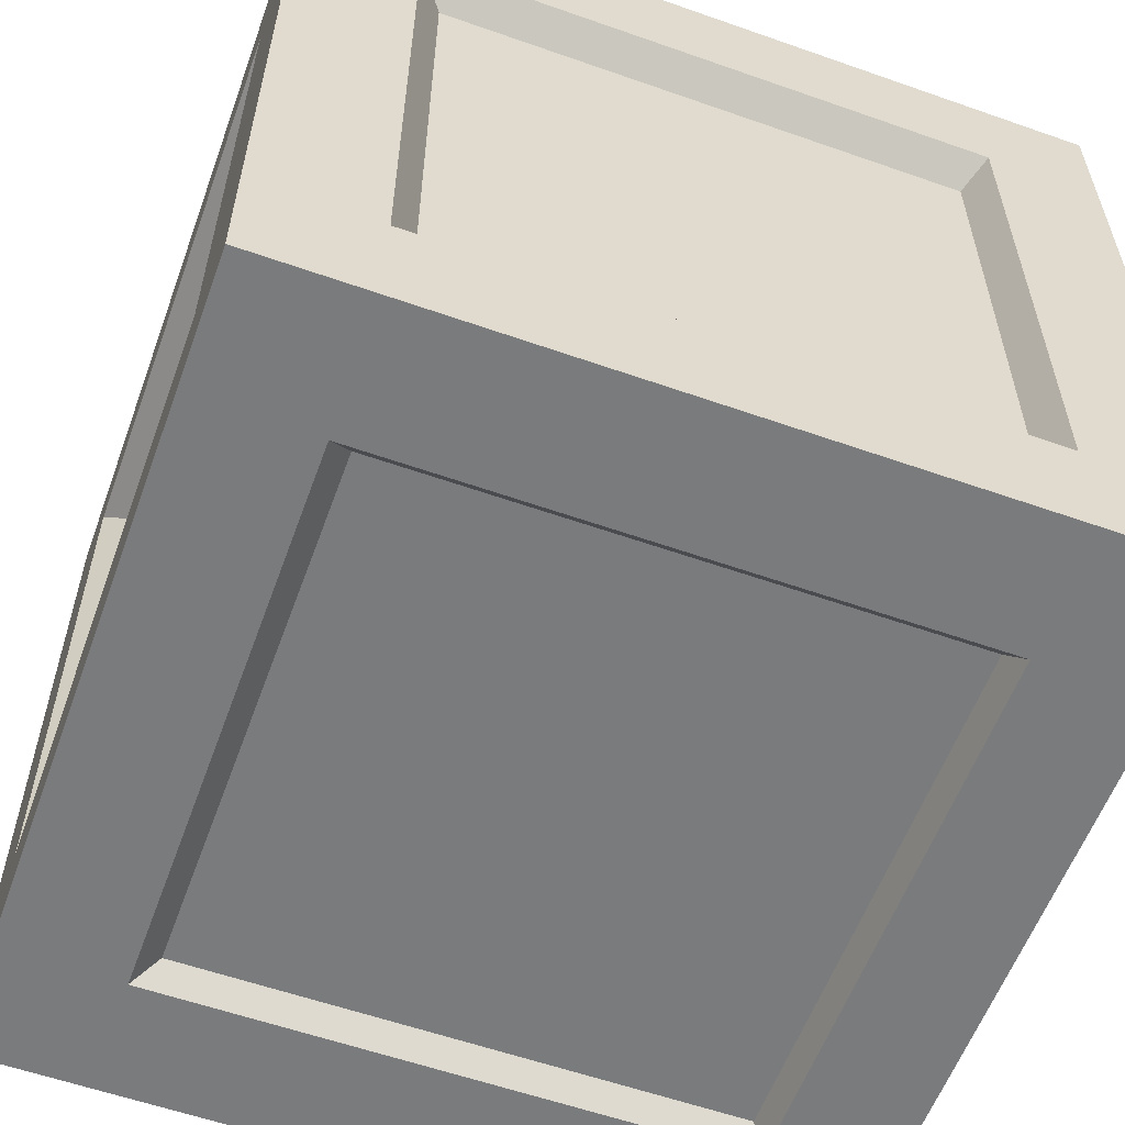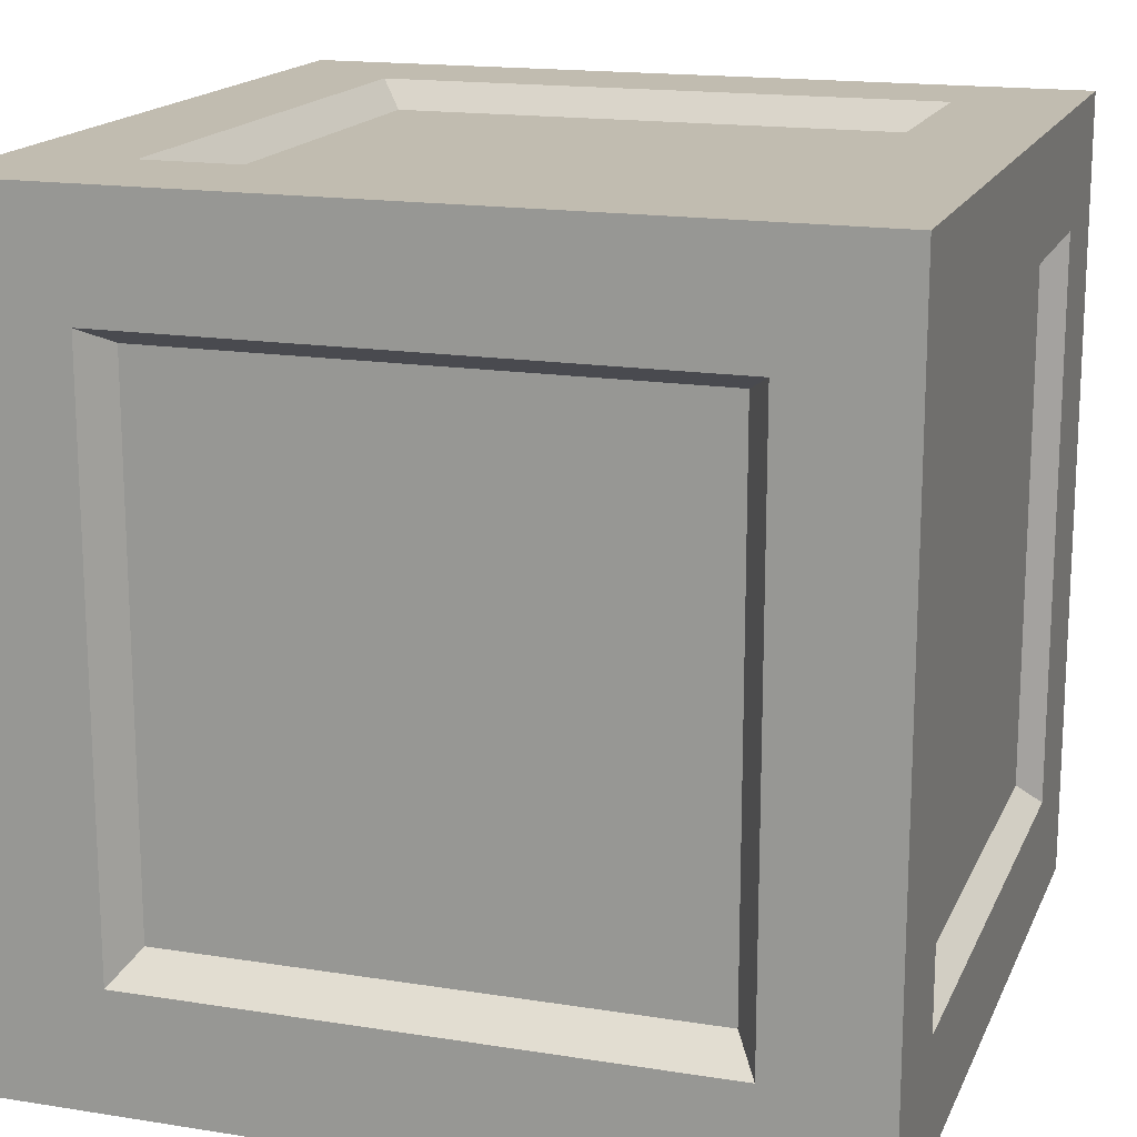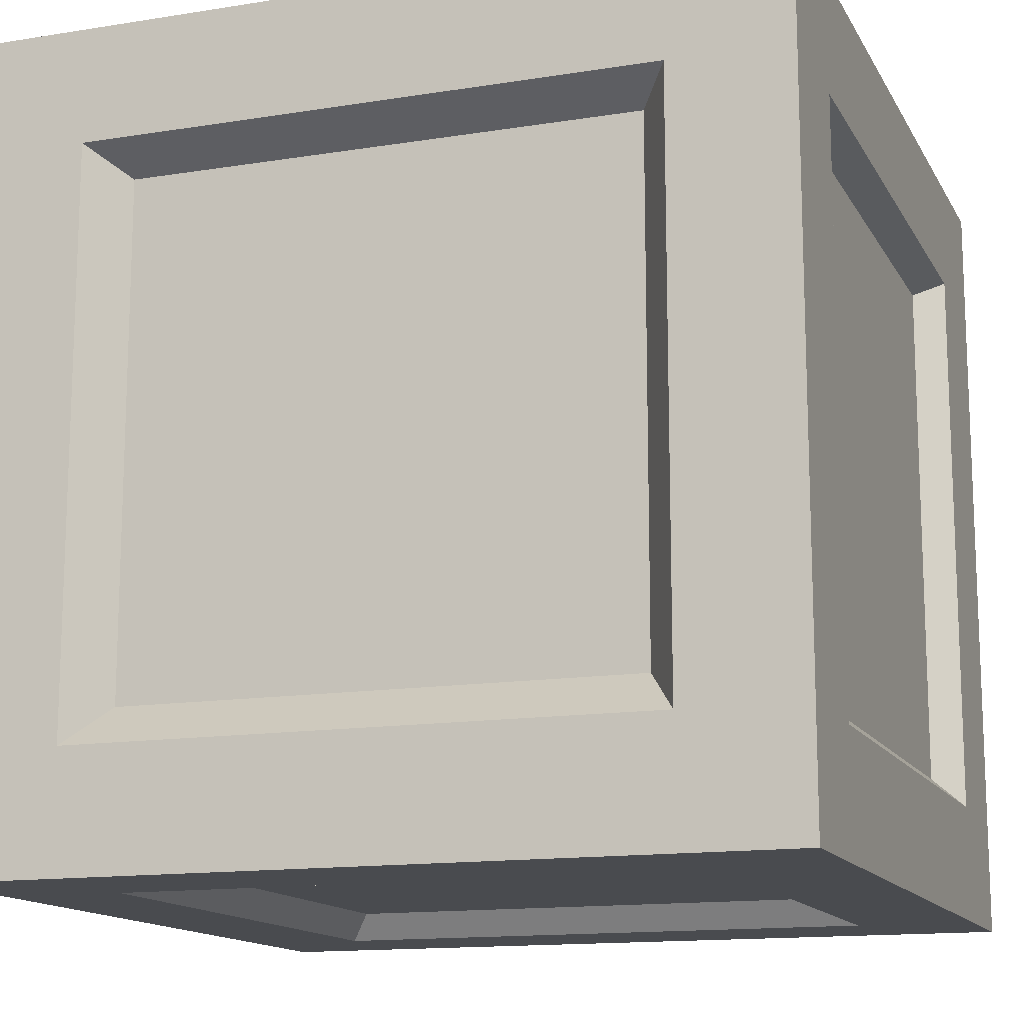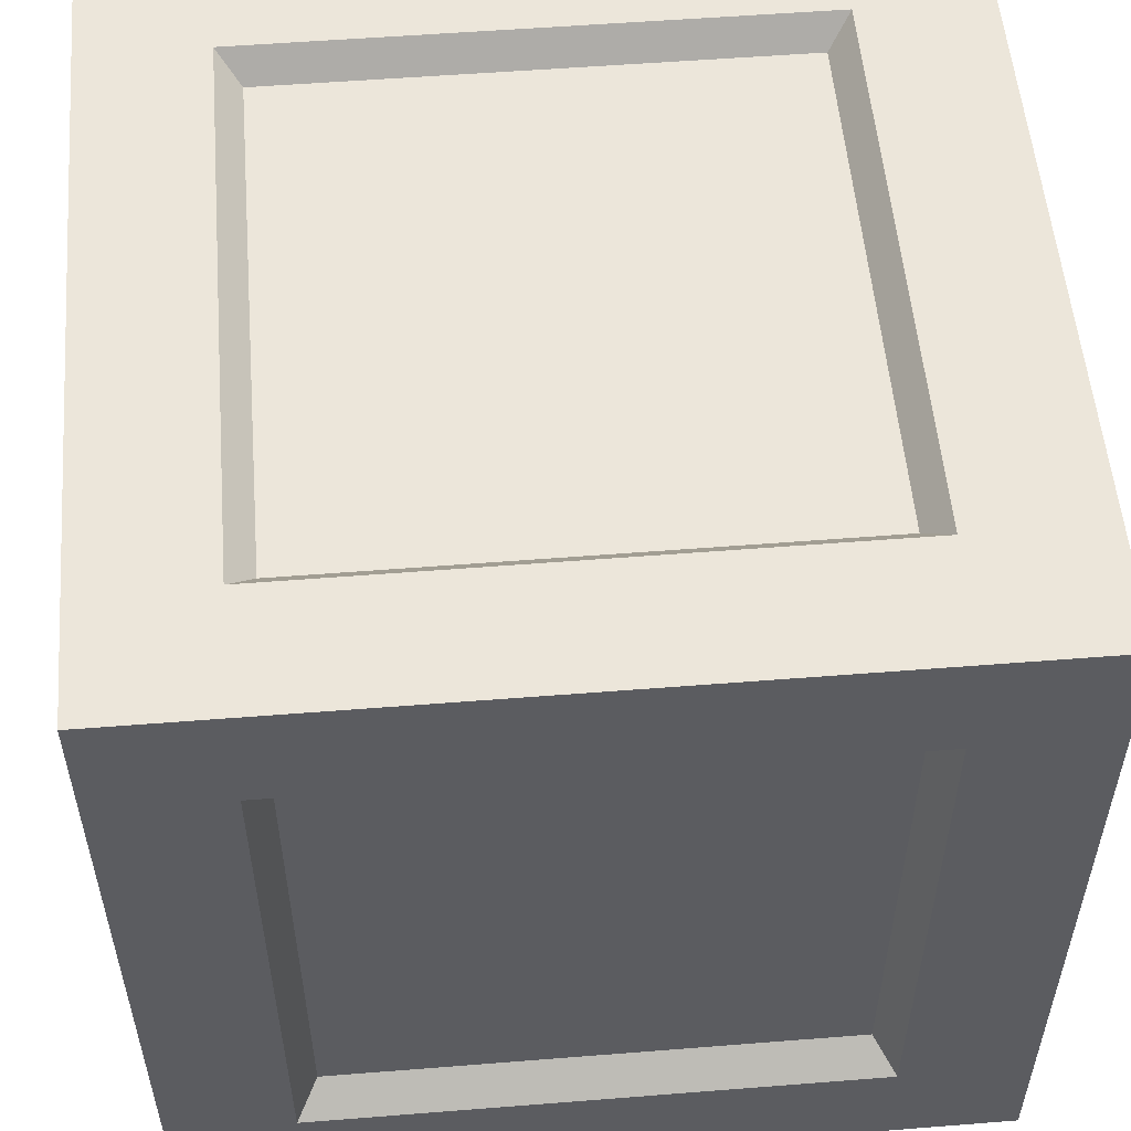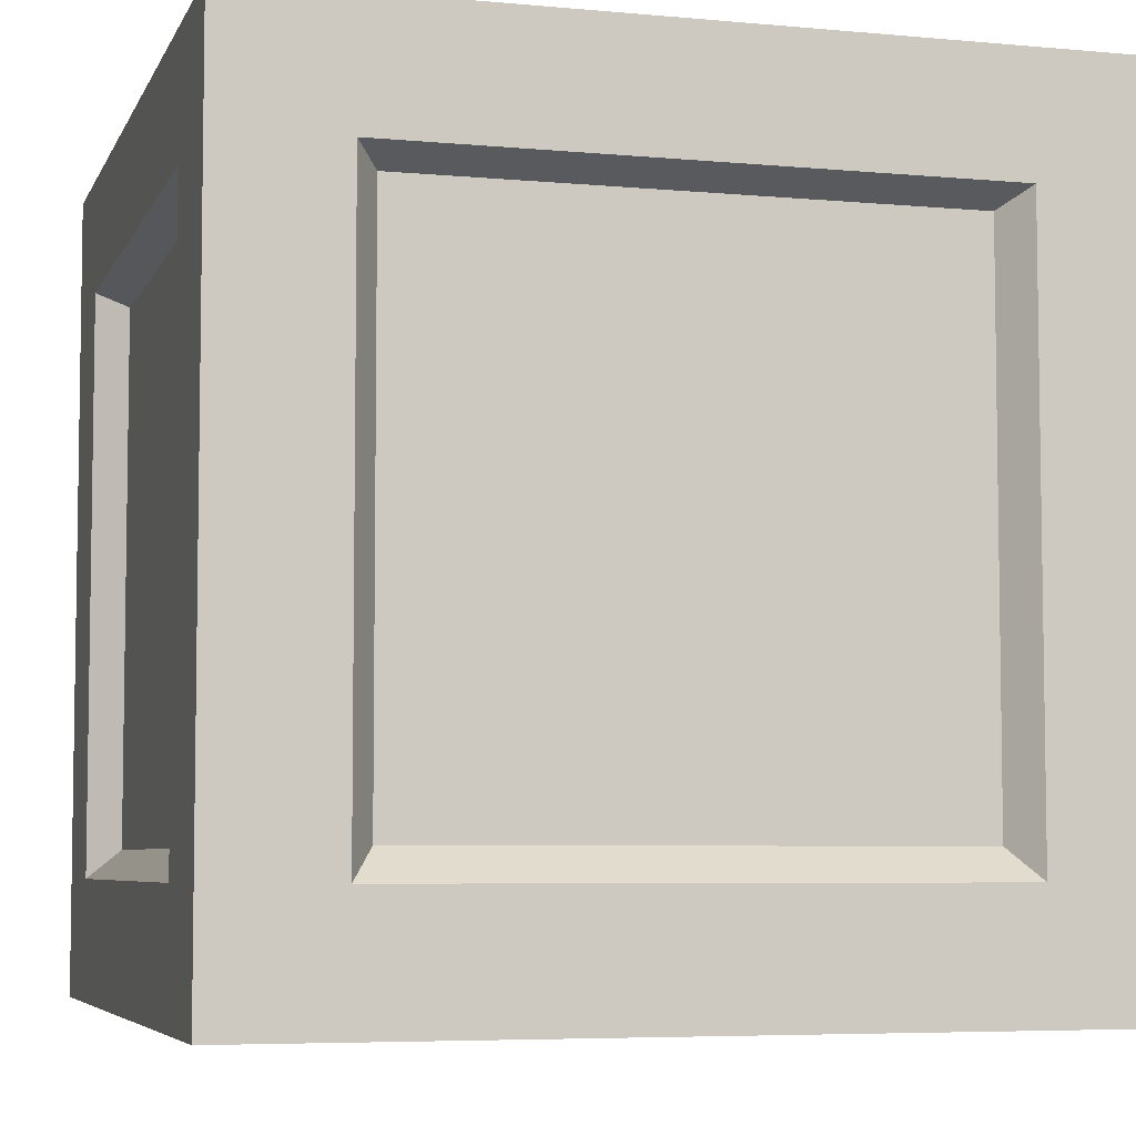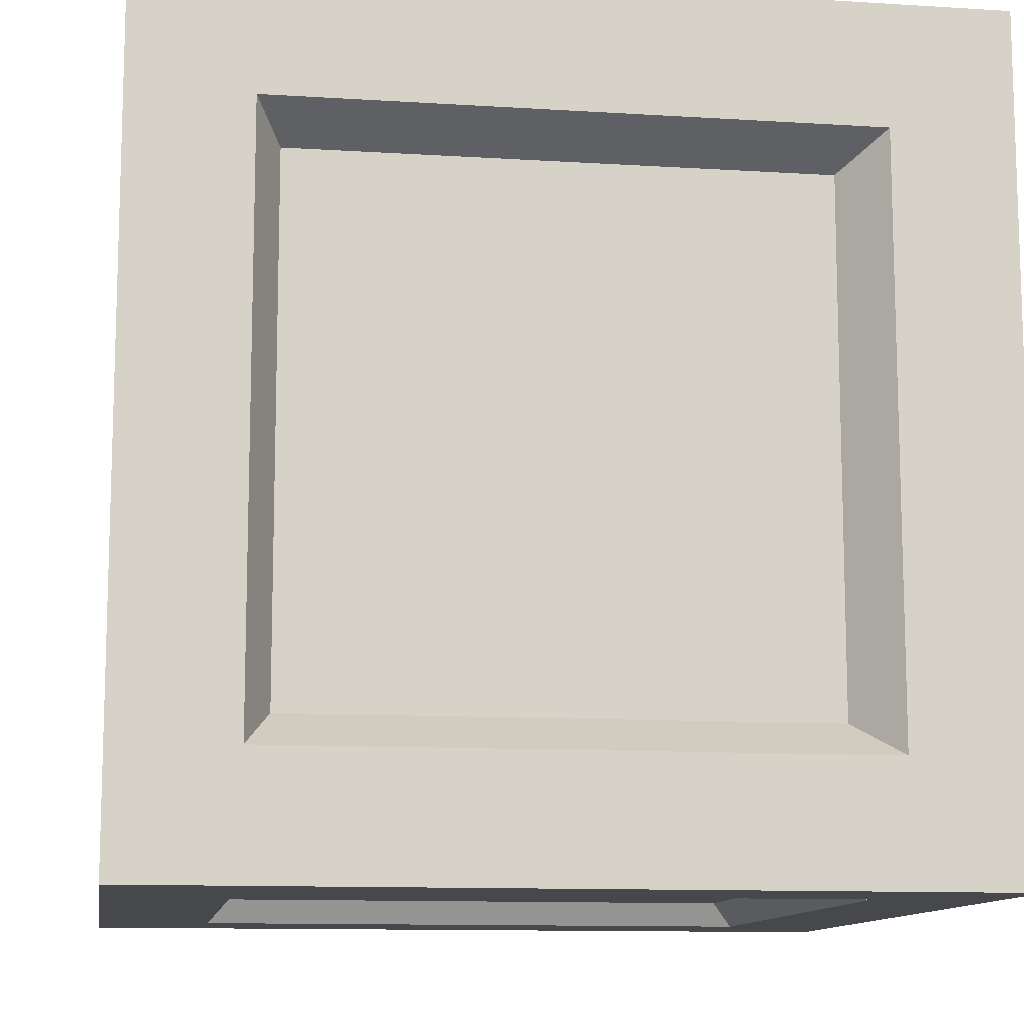
<metadata>
{"format":"obj","ext":"obj","renderer":"f3d","projection":"perspective","resolution":1024,"background":"white","views":[{"elev":-58.3,"azim":70.0,"up":"+Z"},{"elev":16.6,"azim":108.0,"up":"+Y"},{"elev":-14.0,"azim":-70.4,"up":"+Y"},{"elev":54.4,"azim":-4.8,"up":"+Y"},{"elev":-5.7,"azim":74.1,"up":"+Y"},{"elev":-11.4,"azim":-98.7,"up":"+Z"}]}
</metadata>
<code>
o box_009
v 0.2303 0.02099 0.2521
v -0.2143 0.02099 0.252
v 0.2303 0.02099 -0.2526
v -0.2143 0.02099 -0.2526
v -0.1032 0.02099 0.2521
v 0.00796 0.02099 0.2521
v 0.1191 0.02099 0.2521
v 0.1191 0.02099 -0.2526
v 0.00796 0.02099 -0.2526
v -0.1032 0.02099 -0.2526
v -0.3126 -1e-06 0.3118
v -0.3126 -1e-06 -0.3109
v 0.3102 -1e-06 0.3118
v 0.3102 -1e-06 -0.3109
v 0.2159 -1e-06 0.2197
v 0.2159 -2e-06 -0.2207
v -0.2135 -1e-06 0.2197
v -0.2135 -1e-06 -0.2207
v 0.000236 0.2559 -9.3e-05
v -0.2326 0.6017 0.2521
v 0.212 0.6017 0.252
v -0.2326 0.6017 -0.2526
v 0.212 0.6017 -0.2526
v 0.1008 0.6017 0.2521
v -0.01034 0.6017 0.2521
v -0.1215 0.6017 0.2521
v -0.1215 0.6017 -0.2526
v -0.01034 0.6017 -0.2526
v 0.1008 0.6017 -0.2526
v 0.3102 0.6227 0.3118
v 0.3102 0.6227 -0.3109
v -0.3126 0.6227 0.3118
v -0.3126 0.6227 -0.3109
v 0.3102 0.5335 0.2197
v 0.3102 0.5335 -0.2207
v -0.3125 0.5335 -0.2207
v -0.3125 0.5335 0.2197
v 0.3102 0.09116 0.2197
v 0.3102 0.09116 -0.2207
v -0.3125 0.09116 -0.2207
v -0.3125 0.09116 0.2197
v -0.2183 0.6227 0.2197
v -0.2183 0.6227 -0.2207
v -0.2183 0.5335 -0.3109
v -0.2183 0.09116 -0.3109
v -0.2183 0.09116 0.3118
v -0.2183 0.5335 0.3118
v 0.2112 0.6227 0.2197
v 0.2112 0.6227 -0.2207
v 0.2112 0.5335 -0.3109
v 0.2112 0.09116 -0.3109
v 0.2112 0.09116 0.3118
v 0.2112 0.5335 0.3118
v -0.002616 0.3668 -9.3e-05
v 0.2847 0.5742 -0.2222
v 0.2847 0.5741 0.2224
v 0.2847 0.06948 -0.2222
v 0.2847 0.06947 0.2224
v 0.2847 0.5742 0.1112
v 0.2847 0.5742 7.2e-05
v 0.2847 0.5742 -0.1111
v 0.2847 0.06948 -0.1111
v 0.2847 0.06947 7.2e-05
v 0.2847 0.06946 0.1112
v 0.2614 0.0995 0.2876
v 0.2614 0.5441 0.2876
v -0.2433 0.0995 0.2876
v -0.2433 0.5441 0.2876
v 0.2614 0.433 0.2876
v 0.2614 0.3218 0.2876
v 0.2614 0.2107 0.2876
v -0.2433 0.2107 0.2876
v -0.2433 0.3218 0.2876
v -0.2433 0.433 0.2876
v -0.2775 0.5742 0.2319
v -0.2775 0.5741 -0.2127
v -0.2775 0.06948 0.2319
v -0.2775 0.06947 -0.2127
v -0.2775 0.5742 -0.1016
v -0.2775 0.5742 0.009593
v -0.2775 0.5742 0.1207
v -0.2775 0.06948 0.1207
v -0.2775 0.06947 0.009593
v -0.2775 0.06946 -0.1015
v 0.2532 0.5441 -0.292
v 0.2532 0.09951 -0.292
v -0.2515 0.5441 -0.292
v -0.2515 0.09951 -0.292
v 0.2532 0.2107 -0.292
v 0.2532 0.3218 -0.292
v 0.2532 0.433 -0.292
v -0.2515 0.433 -0.292
v -0.2515 0.3218 -0.292
v -0.2515 0.2107 -0.292
f 1 7 8 3
f 10 5 2 4
f 7 6 9 8
f 6 5 10 9
f 13 15 16 14
f 11 17 15 13
f 14 16 18 12
f 18 17 11 12
f 16 15 19
f 15 17 19
f 17 18 19
f 18 16 19
f 20 26 27 22
f 29 24 21 23
f 26 25 28 27
f 25 24 29 28
f 36 37 32 33
f 32 42 43 33
f 30 34 35 31
f 13 38 34 30
f 31 35 39 14
f 44 45 12 33
f 12 40 36 33
f 32 37 41 11
f 11 46 47 32
f 39 38 13 14
f 11 41 40 12
f 30 48 42 32
f 33 43 49 31
f 31 50 44 33
f 51 14 12 45
f 46 11 13 52
f 32 47 53 30
f 49 48 30 31
f 14 51 50 31
f 53 52 13 30
f 35 34 54
f 34 38 54
f 38 39 54
f 39 35 54
f 40 41 54
f 41 37 54
f 37 36 54
f 36 40 54
f 43 42 54
f 42 48 54
f 48 49 54
f 49 43 54
f 50 51 54
f 51 45 54
f 45 44 54
f 44 50 54
f 47 46 54
f 46 52 54
f 52 53 54
f 53 47 54
f 55 61 62 57
f 64 59 56 58
f 61 60 63 62
f 60 59 64 63
f 65 71 72 67
f 74 69 66 68
f 71 70 73 72
f 70 69 74 73
f 75 81 82 77
f 84 79 76 78
f 81 80 83 82
f 80 79 84 83
f 85 91 92 87
f 94 89 86 88
f 91 90 93 92
f 90 89 94 93

</code>
